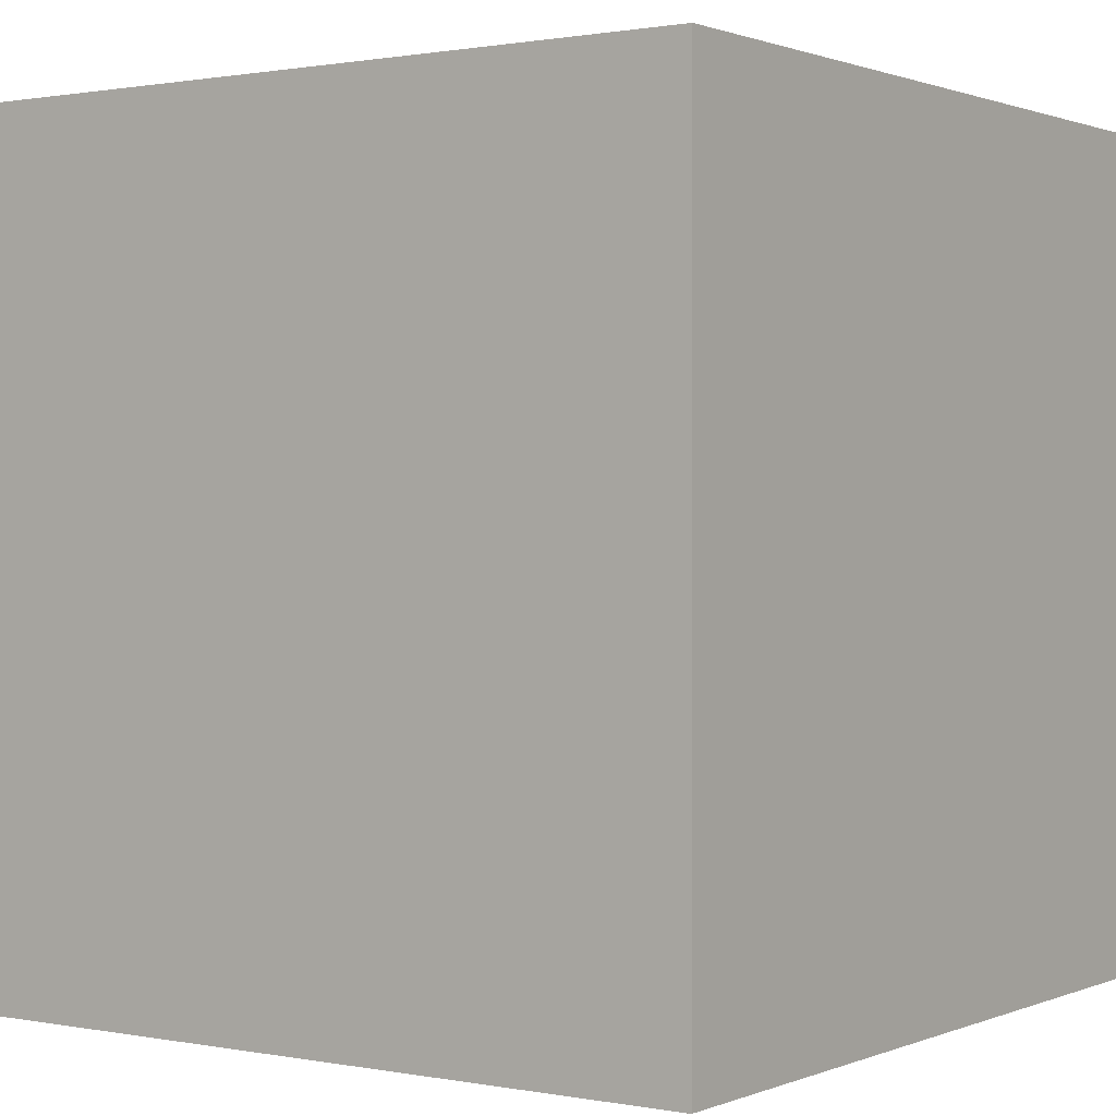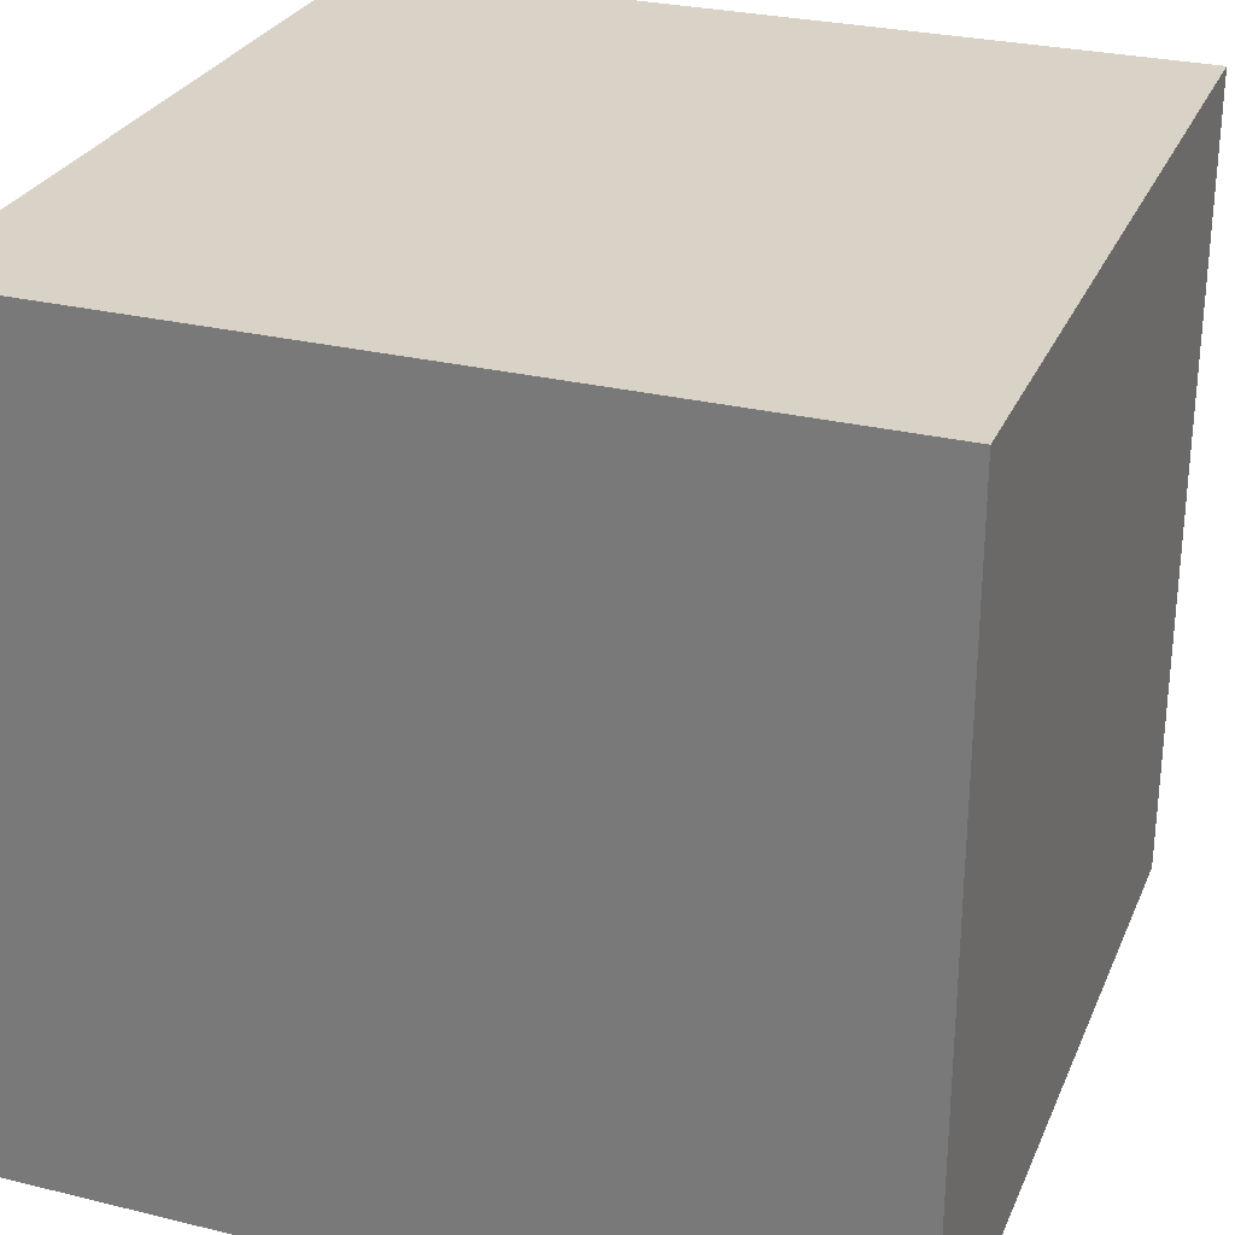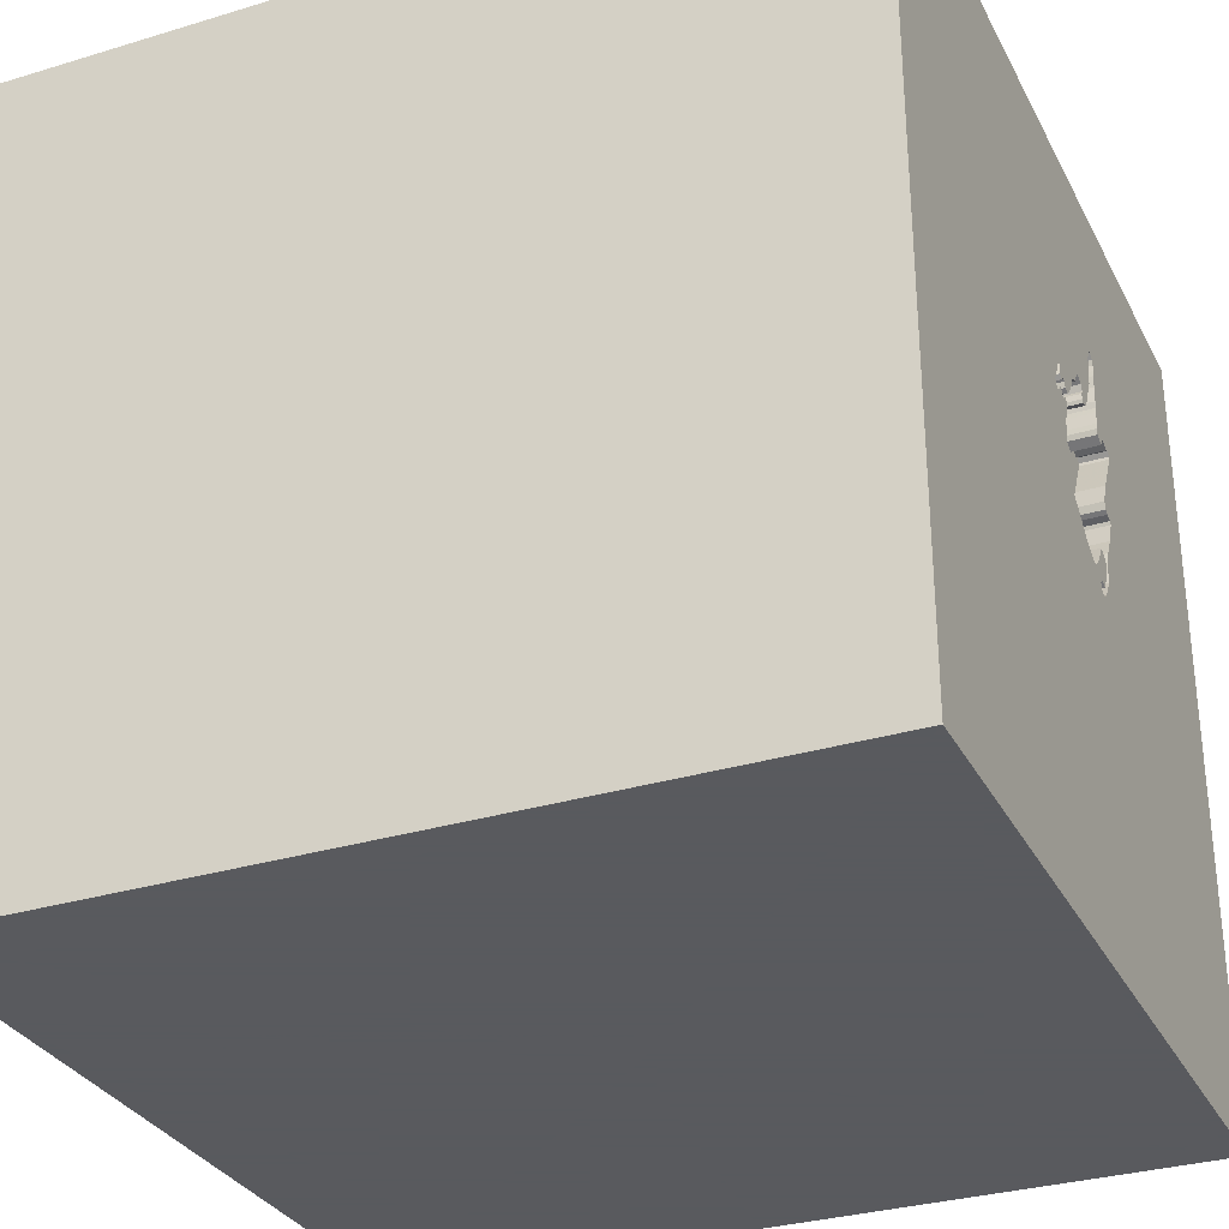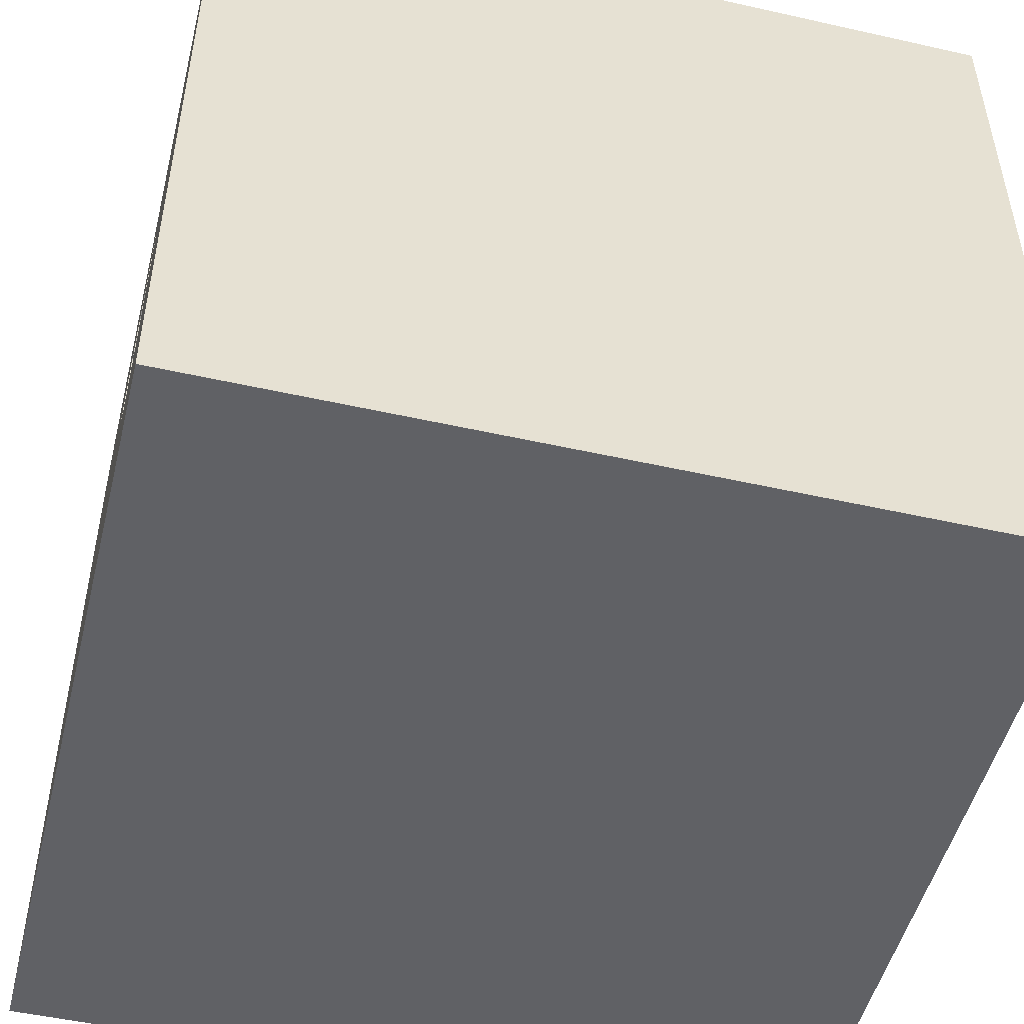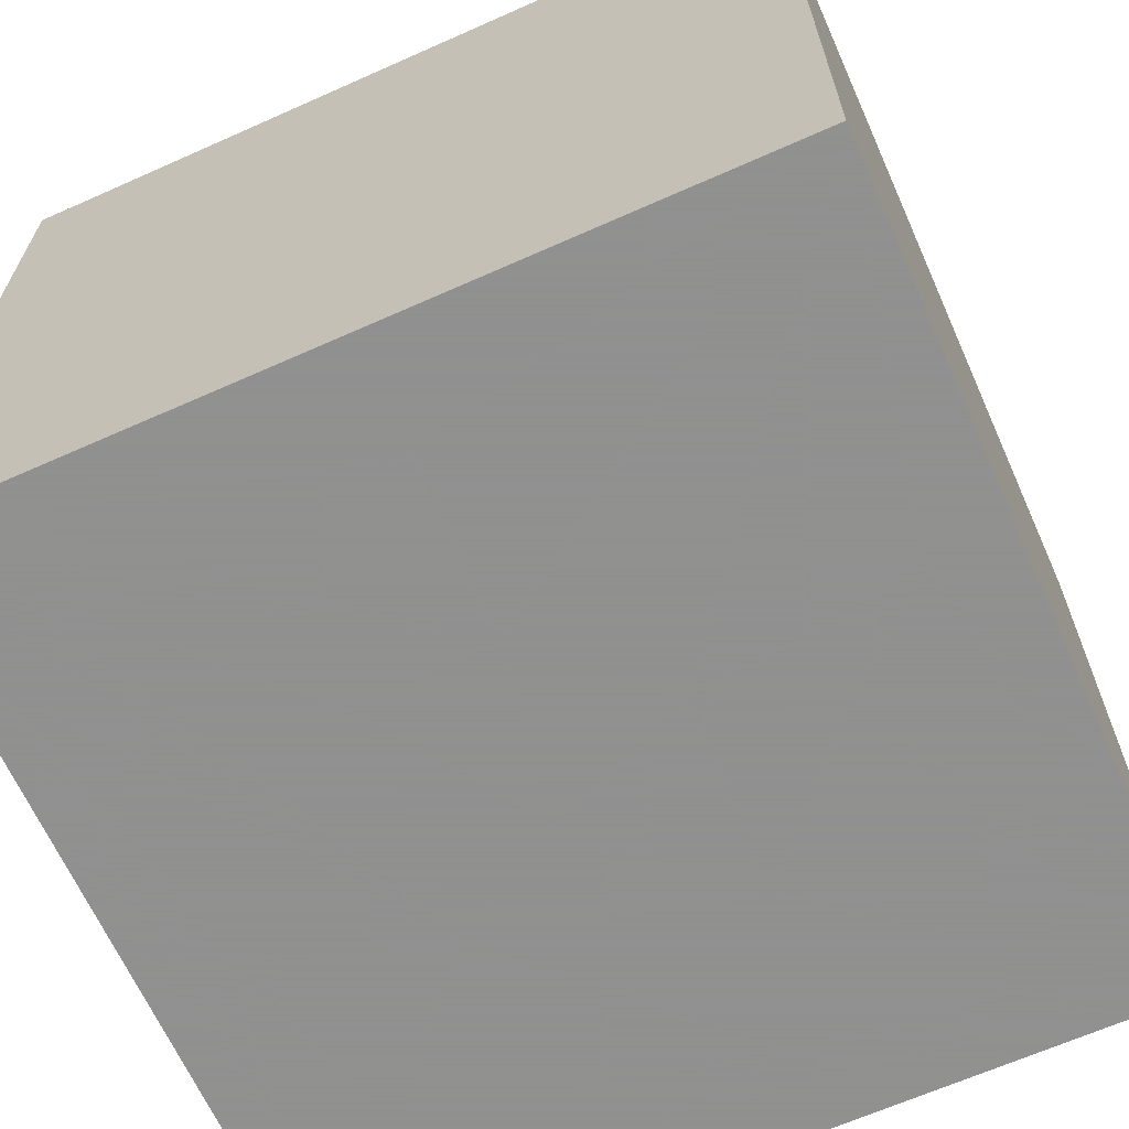
<metadata>
{"format":"obj","ext":"obj","renderer":"f3d","projection":"perspective","resolution":1024,"background":"white","views":[{"elev":0.9,"azim":35.0,"up":"+Z"},{"elev":28.2,"azim":-69.8,"up":"+Z"},{"elev":-31.2,"azim":113.4,"up":"+Z"},{"elev":-50.1,"azim":-103.9,"up":"+Z"},{"elev":-65.8,"azim":114.1,"up":"+Y"}]}
</metadata>
<code>
o chopper_101
v 0.03291 1.5 0.484
v 0.03291 1.4 0.484
v -0.3905 1.5 0.5465
v -0.2307 1.5 0.6157
v -0.2307 1.4 0.6157
v -0.1906 1.5 -0.06467
v -0.255 1.5 -0.107
v 0.002493 1.5 0.4888
v 0.002493 1.4 0.4888
v -0.388 1.5 0.07721
v -0.527 1.5 0.5238
v -0.353 1.5 0.7618
v 0.0157 1.5 0.1363
v -0.2402 1.5 0.5937
v -0.2402 1.4 0.5937
v -0.4204 1.5 0.8119
v -0.01063 1.5 0.4923
v -0.01063 1.4 0.4923
v 0.02338 1.5 0.4232
v 0.02338 1.4 0.4232
v -0.5208 -0.6901 1.5
v -1.172 -1.5 -0.2214
v -0.9542 1.5 -0.3174
v 0.02634 1.5 0.5245
v 0.01146 1.4 0.4053
v -0.1752 1.5 0.6059
v -0.421 1.5 0.319
v -0.04103 1.5 0.4583
v -0.2598 1.5 -0.02115
v -0.2128 1.5 0.626
v -0.4035 1.5 0.2788
v 0.08063 1.5 0.4005
v 0.08063 1.4 0.4005
v 0.06573 1.5 0.3975
v 0.06573 1.4 0.3975
v 0.1823 -0.7812 1.5
v -0.07833 0.04354 -1.5
v 0.4427 0.1562 1.5
v -0.01302 0.9896 1.5
v 0.4167 -1.5 0.4687
v 0.4687 -1.5 -0
v 0.07812 -1.5 -0.4427
v 0.1823 -1.5 -1.211
v 0.2214 0.5469 1.5
v 1.5 1.5 -1.5
v 0.09196 1.5 0.4292
v 0.1628 1.5 1.081
v 0.5729 -0.3971 1.5
v -0.4192 1.5 0.7904
v 0.02761 1.5 0.193
v 0.0186 1.5 0.4703
v 0.0186 1.4 0.4703
v -0.415 1.5 0.8315
v -0.08875 1.5 0.5031
v -0.08875 1.4 0.5031
v -0.1823 -0.1562 1.5
v -0.1562 -1.5 -0.8333
v -0.1562 -1.5 0.1042
v -0.1823 -1.5 1.198
v -0.1077 1.5 -0.006209
v -0.1015 1.5 0.5254
v -0.317 1.5 -0.1148
v -0.01897 1.5 0.4876
v -0.01897 1.4 0.4876
v -0.4656 1.5 0.5423
v -0.3601 1.5 0.7743
v -0.3601 1.4 0.7743
v -0.2711 1.5 -0.08854
v -0.1884 1.5 0.6289
v -0.1884 1.4 0.6289
v -0.4107 1.5 0.2525
v -0.2812 1.5 -0.1386
v -0.2812 1.4 -0.1386
v -0.2617 1.5 0.5537
v 1.224 -0.1562 1.5
v 1.5 -1.5 1.5
v 1.094 -1.5 -0.02604
v -0.05892 1.5 0.4703
v -0.05892 1.4 0.4703
v -0.04103 1.4 0.4583
v -0.255 1.4 -0.107
v -0.02551 1.5 0.4118
v -0.02551 1.4 0.4118
v -0.5196 1.5 0.5309
v -0.2367 1.5 0.5874
v 0.000145 1.5 0.3379
v -0.4458 1.5 0.2393
v -0.3905 1.4 0.5465
v 0.02582 1.5 0.2252
v -0.2323 1.5 -0.04977
v -0.2323 1.4 -0.04977
v 0.09255 1.5 0.4184
v 0.09255 1.4 0.4184
v -0.2319 1.5 0.5597
v 0.0529 1.5 0.4151
v -0.4525 1.5 0.5387
v 0.09196 1.4 0.4292
v -0.1077 1.4 -0.006209
v -0.415 1.4 0.8315
v -0.05643 1.5 0.03972
v -0.05643 1.4 0.03972
v -0.1293 1.5 0.574
v -0.3596 1.5 0.8023
v -0.4687 0.4297 1.5
v -0.625 -0.1823 1.5
v -0.3906 -1.5 0.5208
v -0.638 -1.5 -0.3906
v -1.5 -1.5 -1.5
v -1.5 0.1693 -1.152
v -1.5 0.4167 0.4688
v -1.5 0.4427 -0.1562
v -1.5 0.2083 -0.5469
v -1.5 1.5 1.5
v -1.5 -0 0.4687
v -1.5 0.02604 1.094
v -1.5 1.198 -0.1562
v -1.5 -0.4427 0.07812
v -1.5 -0.4687 -0.4297
v -1.5 -1.5 1.5
v -1.5 1.5 -1.5
v -1.5 -1.12 0.2604
v -0.4108 1.5 0.6401
v -0.4108 1.4 0.6401
v -0.4124 1.5 0.5174
v 0.01981 1.5 0.4101
v -0.07086 1.5 0.4911
v -0.07086 1.4 0.4911
v -0.3438 1.5 -0.01939
v 0.01146 1.5 0.4053
v -0.1906 1.4 -0.06467
v -0.3617 1.4 -0.04623
v -0.409 1.5 0.763
v -0.409 1.4 0.763
v -0.02125 1.5 0.06537
v -0.02125 1.4 0.06537
v -0.4656 1.4 0.5423
v 0.03707 1.5 0.5251
v 1.5 1.5 1.5
v 1.5 -1.5 -1.5
v -0.0803 1.5 0.4974
v -0.06574 1.5 0.4822
v -0.388 1.4 0.07721
v -0.2015 1.5 0.6324
v -0.2015 1.4 0.6324
v -0.01656 1.5 0.3671
v -0.2617 1.4 0.5537
v -0.3834 1.5 0.8441
v -0.317 1.4 -0.1148
v -0.06835 1.5 0.02183
v -0.06835 1.4 0.02183
v 0.04007 1.5 0.4327
v 0.04007 1.4 0.4327
v -0.5127 1.5 0.5375
v -0.4035 1.4 0.2788
v -0.3596 1.4 0.8023
v 0.0157 1.4 0.1363
v -0.4382 1.5 0.3587
v -0.4382 1.4 0.3587
v -0.2331 1.5 0.5811
v -0.2331 1.4 0.5811
v -0.3641 1.5 -0.00329
v -0.4078 1.5 0.664
v 1.5 0.6734 -0.09725
v -1.198 -0.1823 1.5
v -0.3045 1.5 0.04741
v -0.3045 1.4 0.04741
v -0.2943 1.5 -0.1351
v -0.403 1.5 0.6169
v 0.02575 1.5 0.4771
v -0.527 1.4 0.5238
v -0.2645 1.5 -0.09033
v -0.2645 1.4 -0.09033
v -0.0919 1.5 0.5086
v -0.3617 1.5 -0.04622
v -0.5264 1.5 0.5131
v -0.2604 -1.211 1.5
v -0.01656 1.4 0.3671
v 0.01981 1.4 0.4101
v -0.2319 1.4 0.5597
v -0.353 1.4 0.7618
v -0.2598 1.4 -0.02115
v -0.2419 1.5 -0.03308
v -0.2419 1.4 -0.03308
v -0.01121 1.5 0.4256
v -0.01121 1.4 0.4256
v -0.02434 1.5 0.4679
v -0.02434 1.4 0.4679
v -0.3641 1.4 -0.00329
v -0.4274 1.5 0.243
v -0.4274 1.4 0.243
v -0.347 1.5 0.6932
v -0.347 1.4 0.6932
v -0.4078 1.4 0.664
v -0.1238 1.5 -0.02649
v -0.1238 1.4 -0.02649
v -0.1293 1.4 0.574
v -0.4525 1.4 0.5387
v -0.212 1.5 -0.06587
v -0.212 1.4 -0.06587
v -0.2603 1.5 -0.1267
v -0.2603 1.4 -0.1267
v 0.000145 1.4 0.3379
v -0.3129 1.5 0.04157
v -0.4107 1.4 0.2525
v -0.3959 1.5 0.5268
v -0.3959 1.4 0.5268
v -0.3129 1.5 0.6287
v 0.02761 1.4 0.193
v -0.403 1.4 0.6169
v -0.4204 1.4 0.8119
v -0.2776 1.5 -0.08675
v -0.2776 1.4 -0.08675
v -0.4132 1.5 0.7218
v -0.4006 1.5 0.5739
v -0.4608 1.5 0.2239
v -0.4608 1.4 0.2239
v -0.4006 1.4 0.5739
v 0.02159 1.5 0.4166
v -0.3337 1.5 -0.04681
v -0.3337 1.4 -0.04681
v 0.02634 1.4 0.5245
v -0.3438 1.4 -0.01939
v 0.02582 1.4 0.2252
v -0.4262 1.5 0.144
v -0.4572 1.5 0.237
v -0.2943 1.4 -0.1351
v -0.2796 1.5 0.5656
v -0.2796 1.4 0.5656
v -0.348 1.5 0.01699
v -0.4192 1.4 0.7904
v -0.109 1.5 0.5385
v -0.4292 1.5 0.5077
v -0.4292 1.4 0.5077
v -0.5264 1.4 0.5131
v -0.3834 1.4 0.8441
v -0.348 1.4 0.01699
v -0.4572 1.4 0.237
v -0.03268 1.5 0.4631
v -0.4132 1.4 0.7218
v -0.2985 1.5 -0.09869
v -0.2985 1.4 -0.09869
v 0.03707 1.4 0.5251
v -0.4262 1.4 0.144
v -0.1621 1.5 0.5829
v -0.1621 1.4 0.5829
v -0.3965 1.5 0.8477
v -0.3965 1.4 0.8477
v -0.2355 1.5 0.5465
v -0.2355 1.4 0.5465
v -0.4972 1.5 0.5298
v -0.4972 1.4 0.5298
v -0.5127 1.4 0.5375
f 76 176 119
f 119 164 113
f 119 59 76
f 176 21 119
f 113 115 119
f 21 164 119
f 121 108 119
f 21 105 164
f 119 106 59
f 115 114 119
f 119 117 121
f 22 106 119
f 176 36 21
f 22 107 106
f 76 36 176
f 108 22 119
f 21 56 105
f 114 117 119
f 117 108 121
f 36 56 21
f 105 113 164
f 115 110 114
f 117 118 108
f 107 58 106
f 106 76 59
f 76 48 36
f 105 104 113
f 113 110 115
f 106 40 76
f 108 107 22
f 56 104 105
f 114 111 117
f 58 40 106
f 36 48 56
f 110 111 114
f 107 42 58
f 48 38 56
f 117 112 118
f 56 44 104
f 111 112 117
f 58 41 40
f 38 44 56
f 113 111 110
f 112 108 118
f 107 57 42
f 44 39 104
f 39 113 104
f 108 57 107
f 42 41 58
f 41 76 40
f 113 116 111
f 76 75 48
f 48 75 38
f 42 139 41
f 41 77 76
f 112 109 108
f 23 113 11
f 108 43 57
f 11 113 122
f 122 84 11
f 175 27 23
f 23 11 175
f 111 120 112
f 139 77 41
f 75 138 38
f 38 138 44
f 213 122 113
f 49 132 213
f 113 53 16
f 49 213 113
f 113 16 49
f 205 124 96
f 65 250 153
f 205 96 65
f 3 205 65
f 214 3 65
f 153 84 122
f 214 65 153
f 153 122 168
f 153 168 214
f 27 175 157
f 116 120 111
f 57 43 42
f 47 12 66
f 47 66 103
f 246 53 113
f 47 103 147
f 147 246 113
f 147 113 47
f 122 213 162
f 124 232 96
f 189 87 27
f 27 31 71
f 27 71 189
f 43 139 42
f 77 139 76
f 44 138 39
f 27 87 225
f 224 10 23
f 23 27 225
f 23 225 215
f 23 215 224
f 120 109 112
f 143 30 12
f 47 61 231
f 143 12 47
f 244 26 69
f 102 244 69
f 69 143 47
f 47 231 102
f 47 102 69
f 207 191 12
f 161 174 23
f 23 10 161
f 227 207 12
f 12 30 4
f 74 227 12
f 94 248 74
f 85 159 94
f 12 4 14
f 14 85 94
f 12 14 94
f 12 94 74
f 47 46 137
f 61 47 137
f 137 24 61
f 76 138 75
f 45 129 125
f 92 46 45
f 151 95 34
f 32 92 45
f 19 151 34
f 34 32 45
f 45 125 218
f 19 34 45
f 45 218 19
f 28 141 126
f 126 140 173
f 173 61 24
f 24 1 169
f 238 28 126
f 126 173 24
f 24 169 51
f 24 51 8
f 63 186 238
f 24 8 17
f 63 238 126
f 126 24 17
f 17 63 126
f 62 23 174
f 129 45 86
f 82 184 129
f 86 145 82
f 86 82 129
f 28 78 141
f 173 140 54
f 72 45 23
f 23 62 167
f 167 72 23
f 113 120 116
f 138 113 39
f 89 86 45
f 45 50 89
f 45 72 200
f 200 7 45
f 109 120 108
f 163 76 139
f 45 13 50
f 6 45 7
f 171 68 211
f 240 219 203
f 203 165 29
f 29 182 90
f 240 203 29
f 211 240 29
f 6 7 171
f 171 211 29
f 171 29 90
f 198 6 171
f 171 90 198
f 37 108 120
f 139 108 37
f 108 139 43
f 163 138 76
f 47 113 138
f 45 100 134
f 134 13 45
f 45 6 194
f 45 194 60
f 203 219 128
f 128 229 203
f 45 46 47
f 45 60 149
f 45 149 100
f 23 120 113
f 45 47 138
f 120 23 45
f 45 37 120
f 45 138 163
f 45 139 37
f 45 163 139
f 35 97 93
f 152 97 35
f 93 33 35
f 46 92 93
f 93 97 46
f 152 2 97
f 95 151 152
f 152 35 95
f 33 93 32
f 35 33 34
f 92 32 93
f 2 152 52
f 97 2 242
f 34 95 35
f 151 19 152
f 32 34 33
f 97 242 46
f 169 1 2
f 2 52 169
f 20 52 152
f 2 221 242
f 20 152 19
f 137 46 242
f 51 169 52
f 1 24 2
f 20 185 52
f 221 2 24
f 242 221 137
f 19 218 20
f 8 51 52
f 52 9 8
f 185 20 25
f 52 185 187
f 24 137 221
f 218 125 178
f 178 20 218
f 9 52 187
f 129 184 185
f 185 25 129
f 25 20 178
f 185 80 187
f 9 18 8
f 64 9 187
f 184 82 185
f 125 129 25
f 25 178 125
f 185 83 80
f 238 186 187
f 187 80 238
f 17 8 18
f 64 18 9
f 64 187 63
f 83 185 82
f 83 79 80
f 28 238 80
f 186 63 187
f 18 64 17
f 63 17 64
f 82 145 83
f 177 79 83
f 80 79 78
f 78 28 80
f 177 83 145
f 154 79 177
f 145 86 177
f 154 249 79
f 177 202 154
f 141 78 79
f 79 127 141
f 202 177 86
f 158 249 154
f 55 79 249
f 154 202 223
f 127 126 141
f 55 127 79
f 86 89 202
f 158 146 249
f 27 157 158
f 158 154 27
f 245 55 249
f 223 166 154
f 223 202 89
f 140 126 127
f 127 55 140
f 146 158 206
f 74 248 249
f 249 146 74
f 154 31 27
f 55 245 196
f 245 249 179
f 166 223 101
f 166 204 154
f 55 54 140
f 146 206 228
f 158 233 206
f 248 94 249
f 154 204 31
f 234 158 157
f 157 175 234
f 55 196 231
f 61 173 54
f 54 55 231
f 231 61 54
f 196 245 102
f 179 160 245
f 179 249 94
f 101 98 166
f 156 101 223
f 243 204 166
f 89 50 208
f 208 223 89
f 146 228 74
f 206 88 228
f 234 233 158
f 206 233 124
f 124 205 206
f 71 31 204
f 175 11 234
f 102 231 196
f 244 102 245
f 94 159 160
f 160 179 94
f 70 245 160
f 98 101 150
f 181 166 98
f 101 156 135
f 156 223 208
f 204 243 190
f 243 166 142
f 227 74 228
f 88 206 3
f 217 228 88
f 251 233 234
f 232 124 233
f 205 3 206
f 204 190 71
f 170 234 11
f 26 244 245
f 245 70 26
f 159 85 160
f 5 70 160
f 98 150 60
f 100 149 150
f 150 101 100
f 29 165 166
f 166 181 29
f 183 181 98
f 101 135 100
f 13 134 135
f 135 156 13
f 50 13 156
f 156 208 50
f 190 243 216
f 10 224 243
f 243 142 10
f 142 166 236
f 228 192 207
f 207 227 228
f 3 214 88
f 228 217 209
f 217 88 214
f 251 197 233
f 251 234 170
f 233 197 96
f 96 232 233
f 189 71 190
f 84 170 11
f 69 26 70
f 85 14 15
f 15 160 85
f 144 70 5
f 15 5 160
f 149 60 150
f 166 165 203
f 181 183 29
f 183 98 195
f 134 100 135
f 190 216 237
f 224 215 216
f 216 243 224
f 236 188 142
f 203 229 236
f 236 166 203
f 191 207 192
f 192 228 209
f 209 217 214
f 214 168 209
f 251 136 197
f 170 252 251
f 87 189 190
f 190 237 87
f 84 153 252
f 252 170 84
f 143 69 70
f 70 144 143
f 144 5 30
f 30 143 144
f 14 4 5
f 5 15 14
f 60 194 195
f 195 98 60
f 182 29 183
f 130 183 195
f 237 216 225
f 215 225 216
f 142 188 10
f 188 236 222
f 12 191 192
f 192 180 12
f 123 192 209
f 136 251 65
f 65 96 197
f 197 136 65
f 153 250 251
f 251 252 153
f 237 225 87
f 4 30 5
f 194 6 195
f 90 182 183
f 183 91 90
f 183 130 91
f 130 195 6
f 161 10 188
f 131 188 222
f 229 128 222
f 222 236 229
f 192 239 180
f 192 123 193
f 168 122 123
f 123 209 168
f 250 65 251
f 199 91 130
f 188 131 161
f 220 131 222
f 180 67 12
f 192 193 239
f 239 133 180
f 193 123 162
f 122 162 123
f 198 90 91
f 91 199 198
f 6 198 199
f 199 130 6
f 174 161 131
f 131 220 148
f 128 219 220
f 220 222 128
f 66 12 67
f 67 180 133
f 239 193 213
f 213 132 133
f 133 239 213
f 162 213 193
f 131 148 174
f 148 220 241
f 67 155 103
f 103 66 67
f 67 133 230
f 132 49 133
f 62 174 148
f 226 148 241
f 241 220 219
f 219 240 241
f 155 67 230
f 230 133 49
f 148 226 62
f 73 226 241
f 240 211 241
f 155 235 103
f 210 155 230
f 167 62 226
f 226 73 167
f 241 201 73
f 212 241 211
f 147 103 235
f 235 155 210
f 49 16 210
f 210 230 49
f 72 167 73
f 201 241 81
f 73 201 72
f 81 241 212
f 211 68 212
f 235 247 147
f 210 99 235
f 7 200 201
f 201 81 7
f 200 72 201
f 81 212 172
f 68 171 172
f 172 212 68
f 246 147 247
f 235 99 247
f 16 53 99
f 99 210 16
f 81 172 7
f 171 7 172
f 53 246 247
f 247 99 53

</code>
